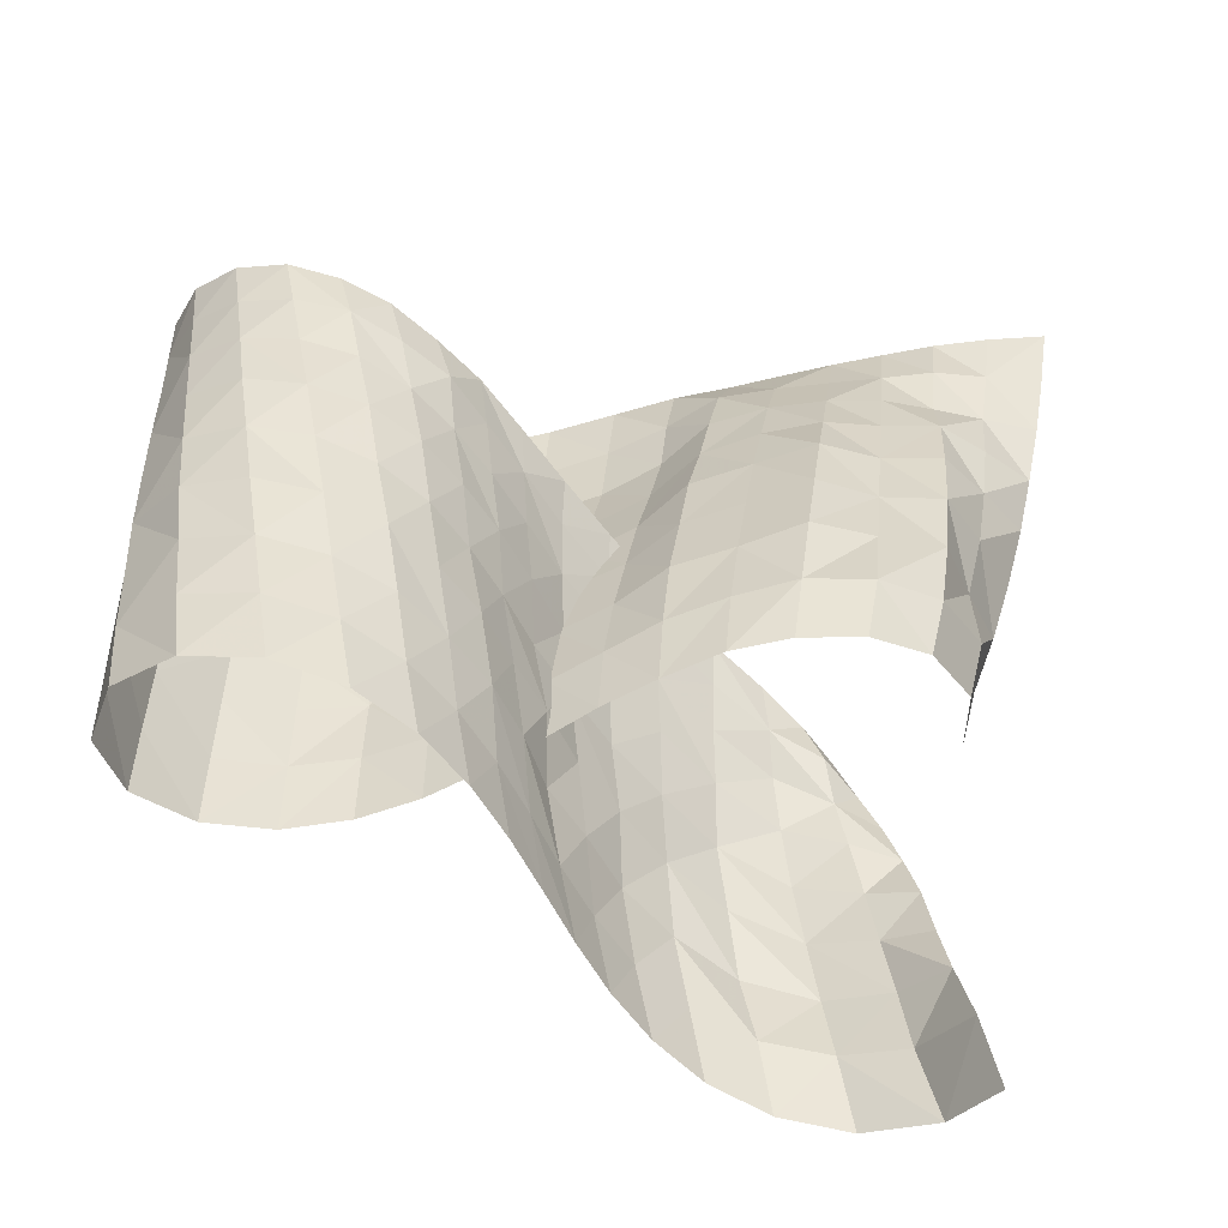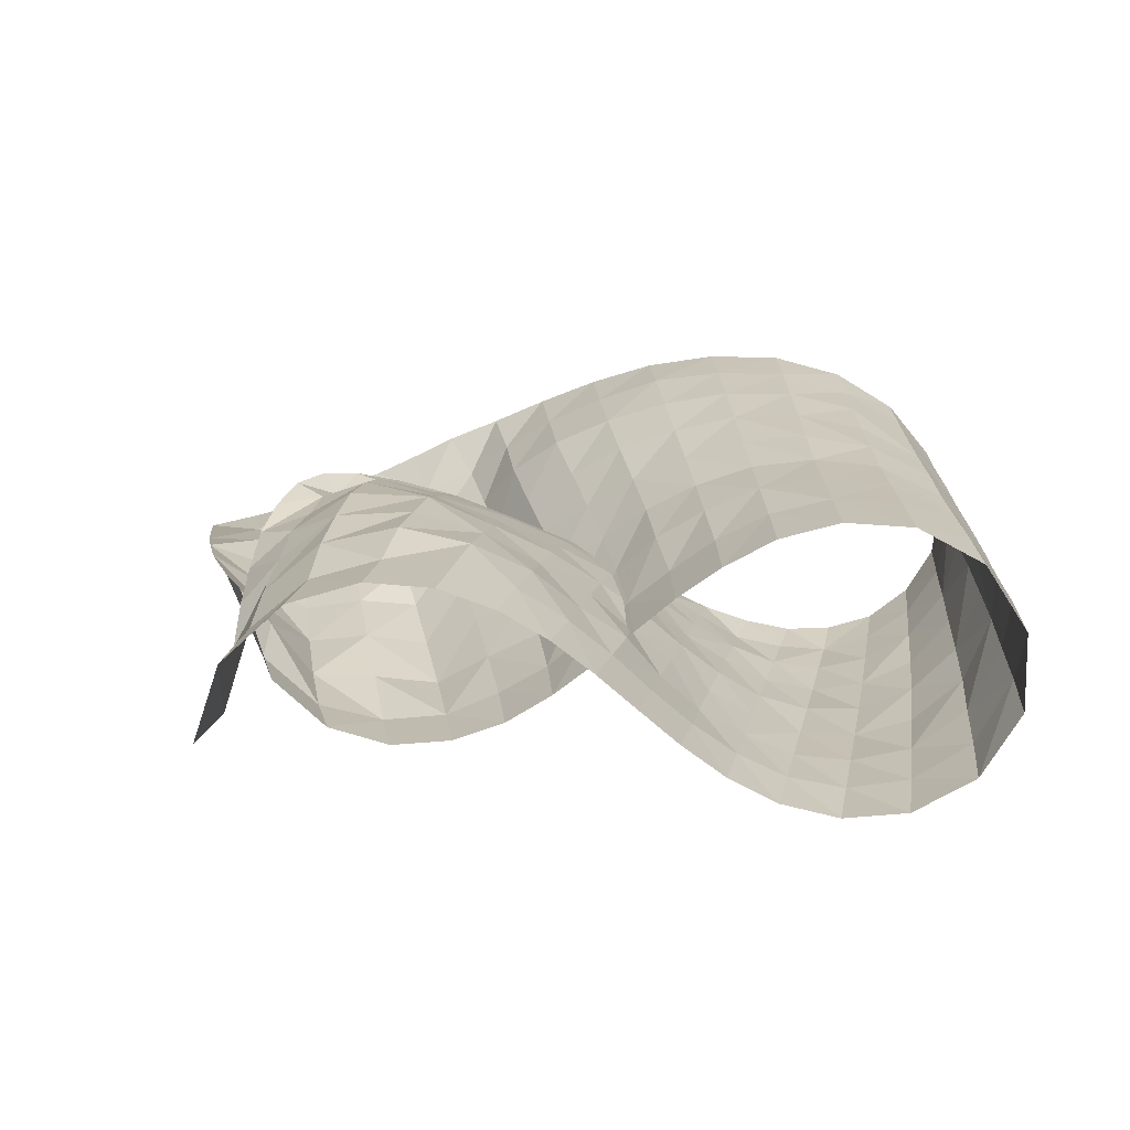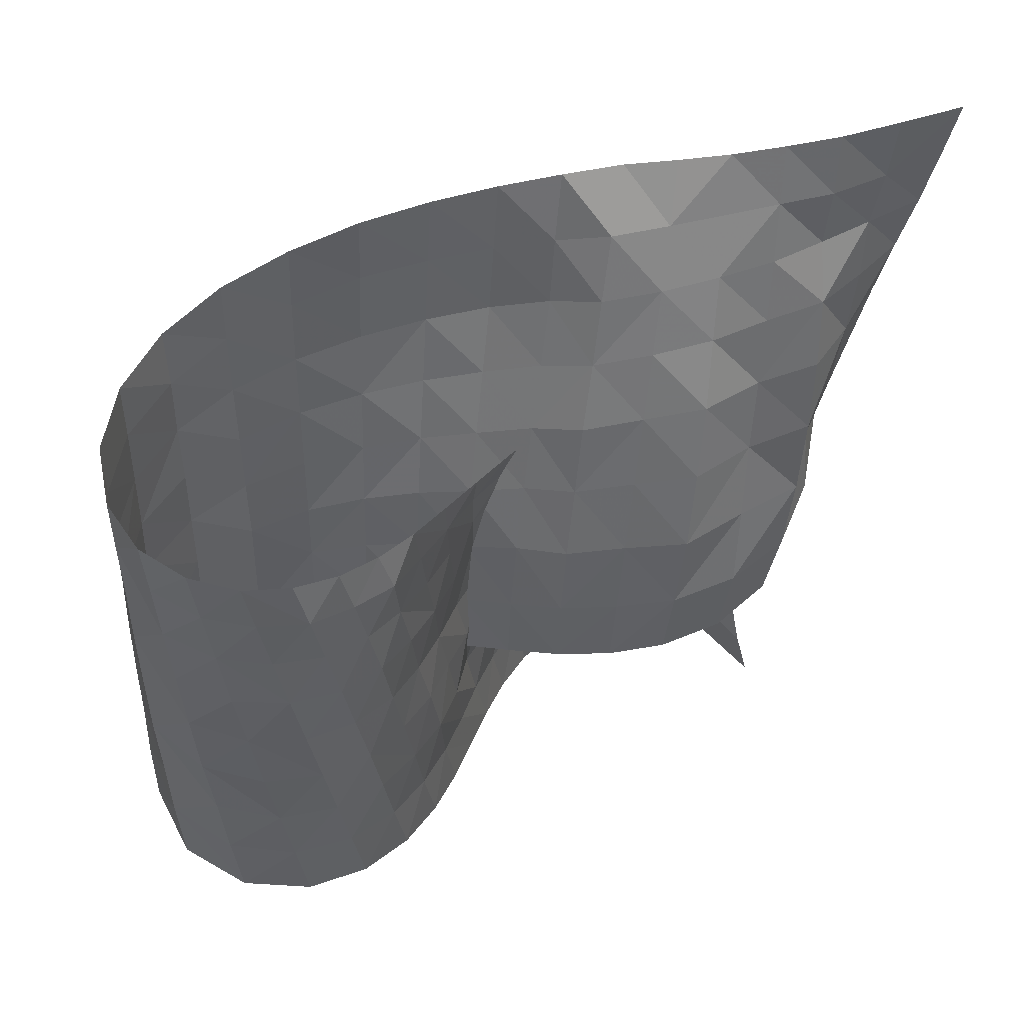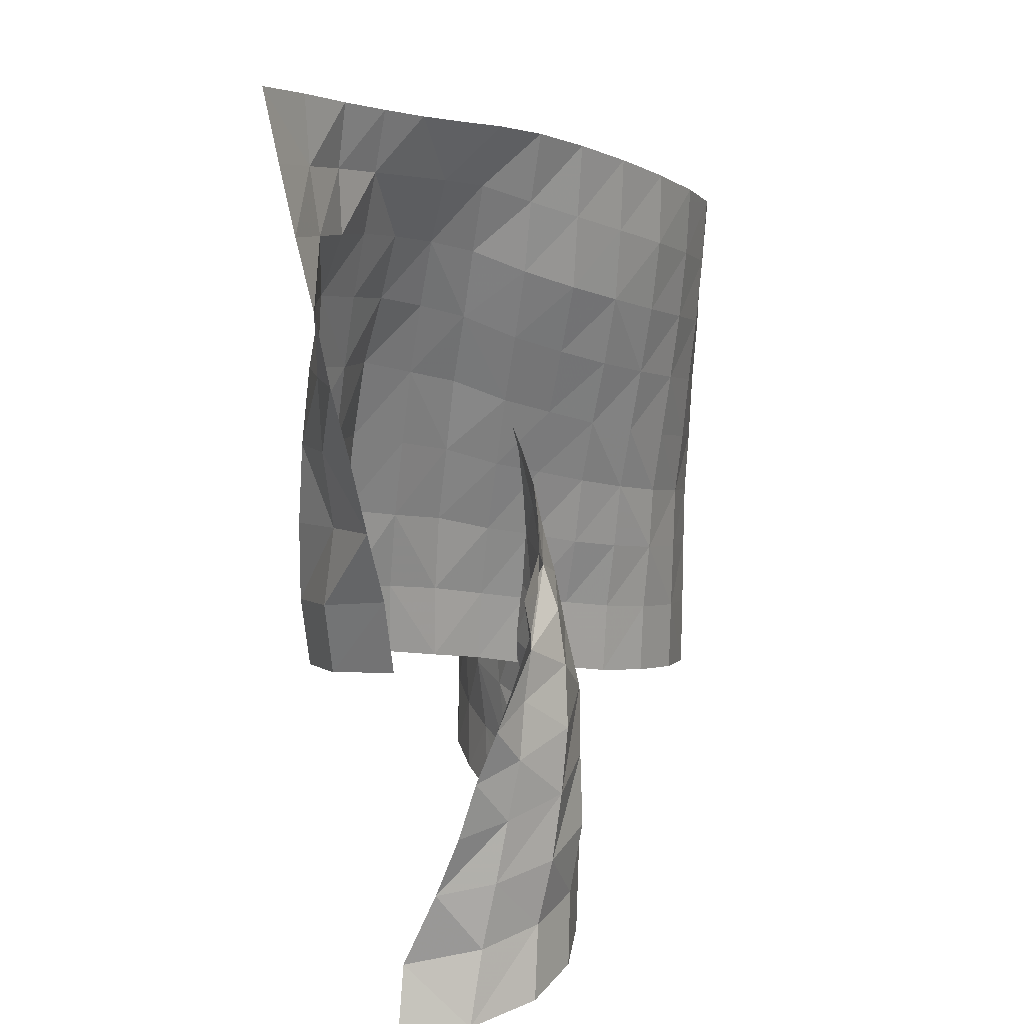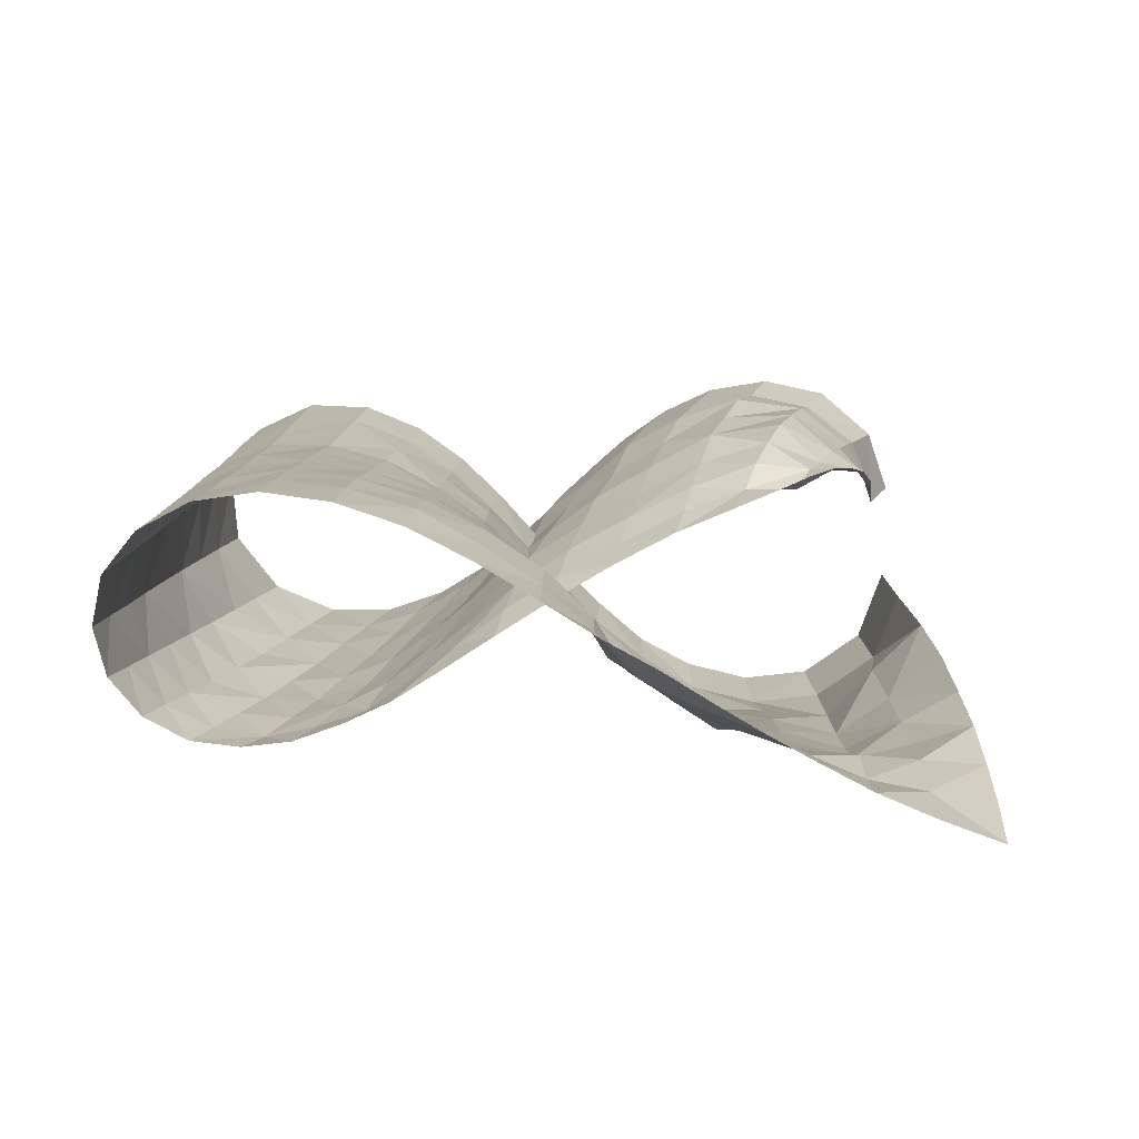
<metadata>
{"format":"obj","ext":"obj","renderer":"f3d","projection":"perspective","resolution":1024,"background":"white","views":[{"elev":-47.2,"azim":-17.7,"up":"+Z"},{"elev":16.9,"azim":-180.0,"up":"+Y"},{"elev":50.9,"azim":-26.9,"up":"+Z"},{"elev":12.9,"azim":107.4,"up":"+Z"},{"elev":15.9,"azim":7.7,"up":"+Y"}]}
</metadata>
<code>
o archgeolab/objs/twist3-5-2
v 1.001 -0.0007648 0.0002565
v 0.9413 0.1795 0.03092
v 0.7926 0.3116 0.06182
v 0.6181 0.3531 0.09685
v 0.4534 0.3283 0.1315
v 0.3127 0.2643 0.1647
v 0.1917 0.1797 0.1972
v 0.08475 0.08418 0.2298
v -0.01683 -0.01613 0.2616
v -0.1199 -0.1167 0.2926
v -0.2345 -0.2133 0.3253
v -0.3665 -0.2948 0.3568
v -0.5232 -0.347 0.3892
v -0.6987 -0.346 0.4211
v -0.868 -0.2663 0.4527
v -0.9786 -0.1062 0.4844
v -0.9822 0.09219 0.5165
v -0.8763 0.2572 0.5493
v -0.7078 0.3424 0.5827
v -0.5295 0.3462 0.6133
v -0.371 0.2947 0.6434
v -0.2372 0.2128 0.6724
v -0.1225 0.119 0.7071
v -0.02066 0.02055 0.7398
v 0.07955 -0.07919 0.7757
v 0.1892 -0.1756 0.8062
v 0.315 -0.2664 0.8429
v 0.4559 -0.3271 0.8717
v 0.6224 -0.3519 0.9022
v 0.7928 -0.3139 0.936
v 0.9407 -0.1899 0.9677
v 1.001 -0.0005109 1
v 0.9563 0.0005229 0.1907
v 0.8945 0.1976 0.2332
v 0.757 0.3086 0.2628
v 0.587 0.348 0.2937
v 0.4195 0.3241 0.3265
v 0.2721 0.2572 0.3593
v 0.1493 0.166 0.3917
v 0.04186 0.06701 0.4231
v -0.05614 -0.03628 0.4545
v -0.1589 -0.1351 0.4857
v -0.2726 -0.2266 0.5175
v -0.4035 -0.3014 0.5495
v -0.5566 -0.3447 0.5824
v -0.7259 -0.3349 0.6159
v -0.8859 -0.2494 0.6502
v -0.9858 -0.08712 0.6847
v -0.9789 0.1076 0.7194
v -0.8681 0.2655 0.7527
v -0.7001 0.3457 0.7845
v -0.5236 0.3512 0.8148
v -0.3653 0.3031 0.8448
v -0.2306 0.2242 0.8761
v -0.1156 0.1299 0.9087
v -0.008166 0.03366 0.9412
v 0.09621 -0.06441 0.974
v 0.2041 -0.1671 1.008
v 0.3369 -0.2547 1.042
v 0.4815 -0.3291 1.073
v 0.6565 -0.3551 1.102
v 0.8343 -0.3196 1.126
v 0.986 -0.192 1.158
v 1.048 -0.005922 1.196
v 0.9571 0.09189 0.3934
v 0.8815 0.2316 0.4146
v 0.7435 0.3438 0.4414
v 0.5583 0.3733 0.4801
v 0.3858 0.3198 0.5208
v 0.2374 0.239 0.5579
v 0.1206 0.1346 0.5905
v 0.002266 0.0451 0.6218
v -0.08519 -0.0674 0.6509
v -0.1855 -0.1677 0.6793
v -0.305 -0.2477 0.7083
v -0.4366 -0.3149 0.7379
v -0.5888 -0.3434 0.7693
v -0.7514 -0.3228 0.8023
v -0.8985 -0.2288 0.8371
v -0.9866 -0.06762 0.8726
v -0.9696 0.1199 0.9079
v -0.8583 0.2707 0.9416
v -0.6926 0.3475 0.9735
v -0.518 0.3568 1.004
v -0.3551 0.3216 1.035
v -0.2134 0.2499 1.068
v -0.08635 0.1651 1.102
v 0.01873 0.0615 1.141
v 0.1305 -0.03254 1.178
v 0.2301 -0.1458 1.221
v 0.3716 -0.225 1.256
v 0.5152 -0.3158 1.295
v 0.6934 -0.305 1.316
v 0.87 -0.3047 1.34
v 0.986 -0.1625 1.361
v 1.109 -0.02553 1.383
v 0.9574 0.1553 0.5545
v 0.8632 0.258 0.5835
v 0.723 0.3622 0.622
v 0.5325 0.3589 0.6698
v 0.3625 0.2908 0.7129
v 0.2191 0.1985 0.7497
v 0.09141 0.1061 0.783
v -0.01404 0.0009985 0.8142
v -0.1203 -0.09237 0.8439
v -0.2219 -0.1884 0.8735
v -0.3405 -0.2647 0.902
v -0.4715 -0.326 0.9309
v -0.6217 -0.3453 0.9605
v -0.7782 -0.3129 0.9914
v -0.9148 -0.2117 1.023
v -0.9893 -0.04912 1.055
v -0.9644 0.1329 1.086
v -0.8494 0.2759 1.117
v -0.686 0.3505 1.148
v -0.5128 0.3612 1.18
v -0.348 0.3323 1.214
v -0.1996 0.2704 1.251
v -0.0664 0.19 1.291
v 0.05196 0.09552 1.335
v 0.1737 0.00732 1.376
v 0.2716 -0.1072 1.429
v 0.4125 -0.1859 1.47
v 0.5578 -0.2715 1.513
v 0.7301 -0.2537 1.529
v 0.9006 -0.2791 1.554
v 1.032 -0.1712 1.564
v 1.161 -0.04807 1.576
v 0.9519 0.201 0.7066
v 0.8482 0.2866 0.7468
v 0.7006 0.3718 0.798
v 0.5072 0.348 0.8516
v 0.3423 0.2596 0.8941
v 0.192 0.175 0.9327
v 0.06289 0.07954 0.9671
v -0.05389 -0.0153 0.9992
v -0.1561 -0.1142 1.03
v -0.2607 -0.2031 1.059
v -0.3748 -0.2805 1.088
v -0.5076 -0.329 1.118
v -0.6536 -0.3383 1.148
v -0.8007 -0.2939 1.179
v -0.9235 -0.1883 1.21
v -0.9865 -0.02958 1.239
v -0.9569 0.145 1.267
v -0.8439 0.2854 1.294
v -0.6815 0.3618 1.321
v -0.5066 0.3832 1.351
v -0.3358 0.3593 1.385
v -0.1782 0.3043 1.425
v -0.03464 0.2297 1.468
v 0.09285 0.1382 1.518
v 0.2161 0.04632 1.567
v 0.3099 -0.07175 1.631
v 0.4537 -0.1458 1.675
v 0.6003 -0.222 1.72
v 0.7648 -0.2133 1.734
v 0.927 -0.2443 1.756
v 1.064 -0.1674 1.758
v 1.202 -0.07913 1.76
v 0.9391 0.254 0.8469
v 0.8181 0.289 0.8971
v 0.6752 0.3571 0.9611
v 0.4933 0.3037 1.016
v 0.3282 0.2216 1.061
v 0.1743 0.1406 1.103
v 0.03575 0.05453 1.141
v -0.07317 -0.05166 1.175
v -0.1795 -0.1466 1.206
v -0.2891 -0.2288 1.237
v -0.4067 -0.2979 1.267
v -0.541 -0.3383 1.298
v -0.6841 -0.3302 1.329
v -0.8232 -0.2774 1.359
v -0.9304 -0.165 1.389
v -0.9828 -0.01066 1.417
v -0.9475 0.156 1.443
v -0.8361 0.2919 1.47
v -0.6761 0.3705 1.497
v -0.5002 0.4006 1.528
v -0.3233 0.387 1.563
v -0.1564 0.339 1.603
v -0.001049 0.2719 1.647
v 0.1377 0.1852 1.698
v 0.2657 0.09106 1.752
v 0.3598 -0.02469 1.817
v 0.4973 -0.1 1.863
v 0.6452 -0.1553 1.9
v 0.7968 -0.1728 1.92
v 0.9501 -0.2001 1.944
v 1.091 -0.1572 1.943
v 1.237 -0.1027 1.943
v 0.9109 0.2924 0.975
v 0.7951 0.2997 1.03
v 0.6514 0.3295 1.101
v 0.48 0.2699 1.158
v 0.3135 0.1927 1.21
v 0.158 0.1102 1.258
v 0.01989 0.01966 1.3
v -0.09715 -0.07837 1.337
v -0.2085 -0.1682 1.371
v -0.3216 -0.2443 1.404
v -0.4419 -0.3036 1.437
v -0.5745 -0.333 1.469
v -0.7117 -0.3149 1.501
v -0.8392 -0.2534 1.531
v -0.9366 -0.1424 1.56
v -0.9765 0.007706 1.588
v -0.9416 0.1682 1.615
v -0.83 0.3003 1.643
v -0.6724 0.3845 1.673
v -0.4939 0.4216 1.707
v -0.3108 0.4136 1.746
v -0.1342 0.374 1.788
v 0.0311 0.3114 1.835
v 0.183 0.2326 1.885
v 0.3115 0.1327 1.94
v 0.4025 0.01571 2
v 0.5403 -0.05343 2.038
v 0.6842 -0.1002 2.066
v 0.8267 -0.1305 2.086
v 0.9695 -0.1343 2.098
v 1.11 -0.135 2.11
v 1.265 -0.1344 2.122
v 0.8675 0.3205 1.091
v 0.7666 0.2725 1.149
v 0.6303 0.2822 1.216
v 0.4713 0.2332 1.276
v 0.3071 0.1533 1.335
v 0.1489 0.07388 1.391
v 0.007393 -0.01323 1.44
v -0.1155 -0.1063 1.482
v -0.2326 -0.1909 1.522
v -0.3453 -0.27 1.56
v -0.4742 -0.3097 1.595
v -0.6056 -0.3318 1.629
v -0.7376 -0.3019 1.66
v -0.8558 -0.2334 1.69
v -0.9418 -0.1209 1.719
v -0.9742 0.025 1.749
v -0.9329 0.1784 1.78
v -0.8241 0.3086 1.812
v -0.6668 0.3926 1.848
v -0.4873 0.4388 1.887
v -0.2993 0.4339 1.932
v -0.115 0.3997 1.98
v 0.05243 0.3295 2.03
v 0.2055 0.2495 2.08
v 0.3366 0.1572 2.129
v 0.448 0.05876 2.179
v 0.5879 0.003314 2.203
v 0.7229 -0.04351 2.223
v 0.8552 -0.08821 2.242
v 0.986 -0.1335 2.261
v 1.13 -0.1502 2.277
v 1.286 -0.1627 2.295
v 0.8074 0.3211 1.189
v 0.7259 0.2999 1.271
v 0.6093 0.2605 1.335
v 0.4614 0.2044 1.389
v 0.2999 0.1237 1.443
v 0.1439 0.03688 1.502
v 0.001943 -0.04943 1.556
v -0.1307 -0.1318 1.608
v -0.2566 -0.2079 1.656
v -0.3807 -0.2629 1.694
v -0.5061 -0.3025 1.735
v -0.6332 -0.3109 1.772
v -0.7603 -0.287 1.807
v -0.8712 -0.2142 1.841
v -0.9483 -0.1013 1.871
v -0.9708 0.04132 1.902
v -0.9281 0.1901 1.937
v -0.8203 0.3192 1.978
v -0.6644 0.4094 2.019
v -0.4804 0.4512 2.065
v -0.2891 0.445 2.115
v -0.1027 0.4052 2.17
v 0.07014 0.3407 2.224
v 0.2286 0.2676 2.272
v 0.3745 0.1955 2.312
v 0.5171 0.1317 2.339
v 0.6379 0.06727 2.356
v 0.7581 0.006179 2.375
v 0.882 -0.04993 2.397
v 1.009 -0.1044 2.421
v 1.152 -0.1507 2.448
v 1.304 -0.1924 2.472
f 2 34 33 1
f 35 34 2 3
f 35 3 4 36
f 5 37 36 4
f 6 38 37 5
f 38 6 7 39
f 8 40 39 7
f 41 40 8 9
f 42 41 9 10
f 11 43 42 10
f 12 44 43 11
f 13 45 44 12
f 14 46 45 13
f 15 47 46 14
f 15 16 48 47
f 17 49 48 16
f 18 50 49 17
f 19 51 50 18
f 19 20 52 51
f 53 52 20 21
f 53 21 22 54
f 55 54 22 23
f 56 55 23 24
f 25 57 56 24
f 26 58 57 25
f 59 58 26 27
f 60 59 27 28
f 29 61 60 28
f 30 62 61 29
f 31 63 62 30
f 31 32 64 63
f 34 66 65 33
f 35 67 66 34
f 36 68 67 35
f 36 37 69 68
f 38 70 69 37
f 39 71 70 38
f 40 72 71 39
f 40 41 73 72
f 74 73 41 42
f 74 42 43 75
f 44 76 75 43
f 45 77 76 44
f 46 78 77 45
f 47 79 78 46
f 48 80 79 47
f 49 81 80 48
f 50 82 81 49
f 51 83 82 50
f 52 84 83 51
f 52 53 85 84
f 54 86 85 53
f 55 87 86 54
f 87 55 56 88
f 57 89 88 56
f 89 57 58 90
f 58 59 91 90
f 91 59 60 92
f 93 92 60 61
f 61 62 94 93
f 95 94 62 63
f 63 64 96 95
f 65 66 98 97
f 66 67 99 98
f 100 99 67 68
f 68 69 101 100
f 70 102 101 69
f 71 103 102 70
f 103 71 72 104
f 73 105 104 72
f 74 106 105 73
f 75 107 106 74
f 108 107 75 76
f 77 109 108 76
f 78 110 109 77
f 78 79 111 110
f 112 111 79 80
f 81 113 112 80
f 82 114 113 81
f 115 114 82 83
f 84 116 115 83
f 85 117 116 84
f 118 117 85 86
f 87 119 118 86
f 88 120 119 87
f 89 121 120 88
f 90 122 121 89
f 91 123 122 90
f 92 124 123 91
f 92 93 125 124
f 125 93 94 126
f 95 127 126 94
f 127 95 96 128
f 98 130 129 97
f 99 131 130 98
f 99 100 132 131
f 101 133 132 100
f 102 134 133 101
f 102 103 135 134
f 104 136 135 103
f 104 105 137 136
f 106 138 137 105
f 138 106 107 139
f 108 140 139 107
f 140 108 109 141
f 142 141 109 110
f 111 143 142 110
f 112 144 143 111
f 112 113 145 144
f 113 114 146 145
f 115 147 146 114
f 147 115 116 148
f 149 148 116 117
f 117 118 150 149
f 118 119 151 150
f 120 152 151 119
f 152 120 121 153
f 122 154 153 121
f 122 123 155 154
f 124 156 155 123
f 125 157 156 124
f 126 158 157 125
f 126 127 159 158
f 160 159 127 128
f 130 162 161 129
f 162 130 131 163
f 132 164 163 131
f 133 165 164 132
f 134 166 165 133
f 135 167 166 134
f 136 168 167 135
f 137 169 168 136
f 138 170 169 137
f 170 138 139 171
f 140 172 171 139
f 172 140 141 173
f 142 174 173 141
f 174 142 143 175
f 143 144 176 175
f 145 177 176 144
f 146 178 177 145
f 178 146 147 179
f 180 179 147 148
f 148 149 181 180
f 150 182 181 149
f 151 183 182 150
f 152 184 183 151
f 184 152 153 185
f 153 154 186 185
f 155 187 186 154
f 156 188 187 155
f 188 156 157 189
f 190 189 157 158
f 190 158 159 191
f 192 191 159 160
f 194 193 161 162
f 163 195 194 162
f 164 196 195 163
f 197 196 164 165
f 198 197 165 166
f 167 199 198 166
f 168 200 199 167
f 169 201 200 168
f 169 170 202 201
f 171 203 202 170
f 172 204 203 171
f 173 205 204 172
f 173 174 206 205
f 175 207 206 174
f 176 208 207 175
f 177 209 208 176
f 177 178 210 209
f 211 210 178 179
f 180 212 211 179
f 181 213 212 180
f 182 214 213 181
f 182 183 215 214
f 184 216 215 183
f 185 217 216 184
f 217 185 186 218
f 219 218 186 187
f 219 187 188 220
f 189 221 220 188
f 190 222 221 189
f 190 191 223 222
f 192 224 223 191
f 194 226 225 193
f 227 226 194 195
f 196 228 227 195
f 197 229 228 196
f 198 230 229 197
f 230 198 199 231
f 232 231 199 200
f 201 233 232 200
f 202 234 233 201
f 203 235 234 202
f 203 204 236 235
f 205 237 236 204
f 237 205 206 238
f 207 239 238 206
f 240 239 207 208
f 209 241 240 208
f 210 242 241 209
f 211 243 242 210
f 212 244 243 211
f 244 212 213 245
f 214 246 245 213
f 246 214 215 247
f 216 248 247 215
f 217 249 248 216
f 218 250 249 217
f 219 251 250 218
f 220 252 251 219
f 220 221 253 252
f 253 221 222 254
f 223 255 254 222
f 255 223 224 256
f 226 258 257 225
f 227 259 258 226
f 227 228 260 259
f 229 261 260 228
f 230 262 261 229
f 231 263 262 230
f 263 231 232 264
f 232 233 265 264
f 234 266 265 233
f 235 267 266 234
f 267 235 236 268
f 269 268 236 237
f 269 237 238 270
f 239 271 270 238
f 240 272 271 239
f 240 241 273 272
f 242 274 273 241
f 274 242 243 275
f 244 276 275 243
f 245 277 276 244
f 277 245 246 278
f 278 246 247 279
f 248 280 279 247
f 249 281 280 248
f 250 282 281 249
f 251 283 282 250
f 251 252 284 283
f 253 285 284 252
f 285 253 254 286
f 255 287 286 254
f 288 287 255 256

</code>
